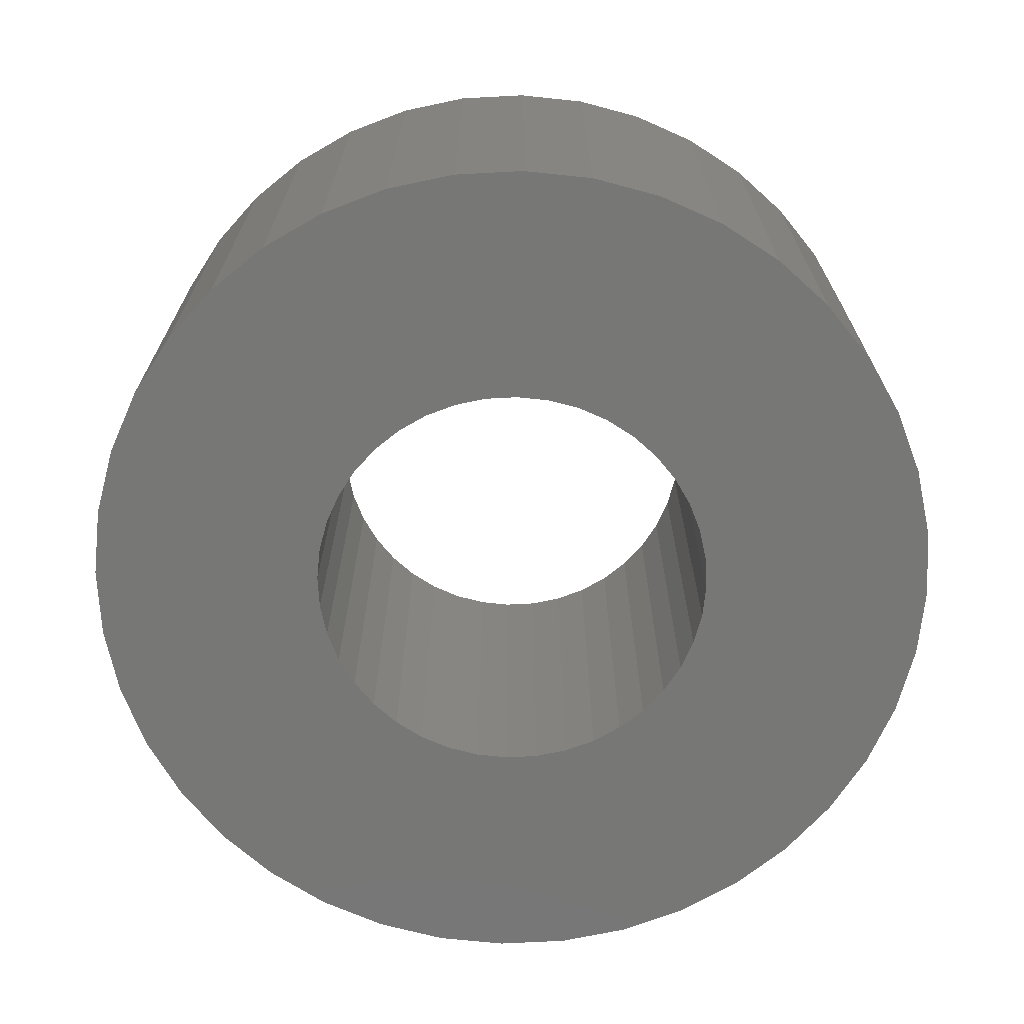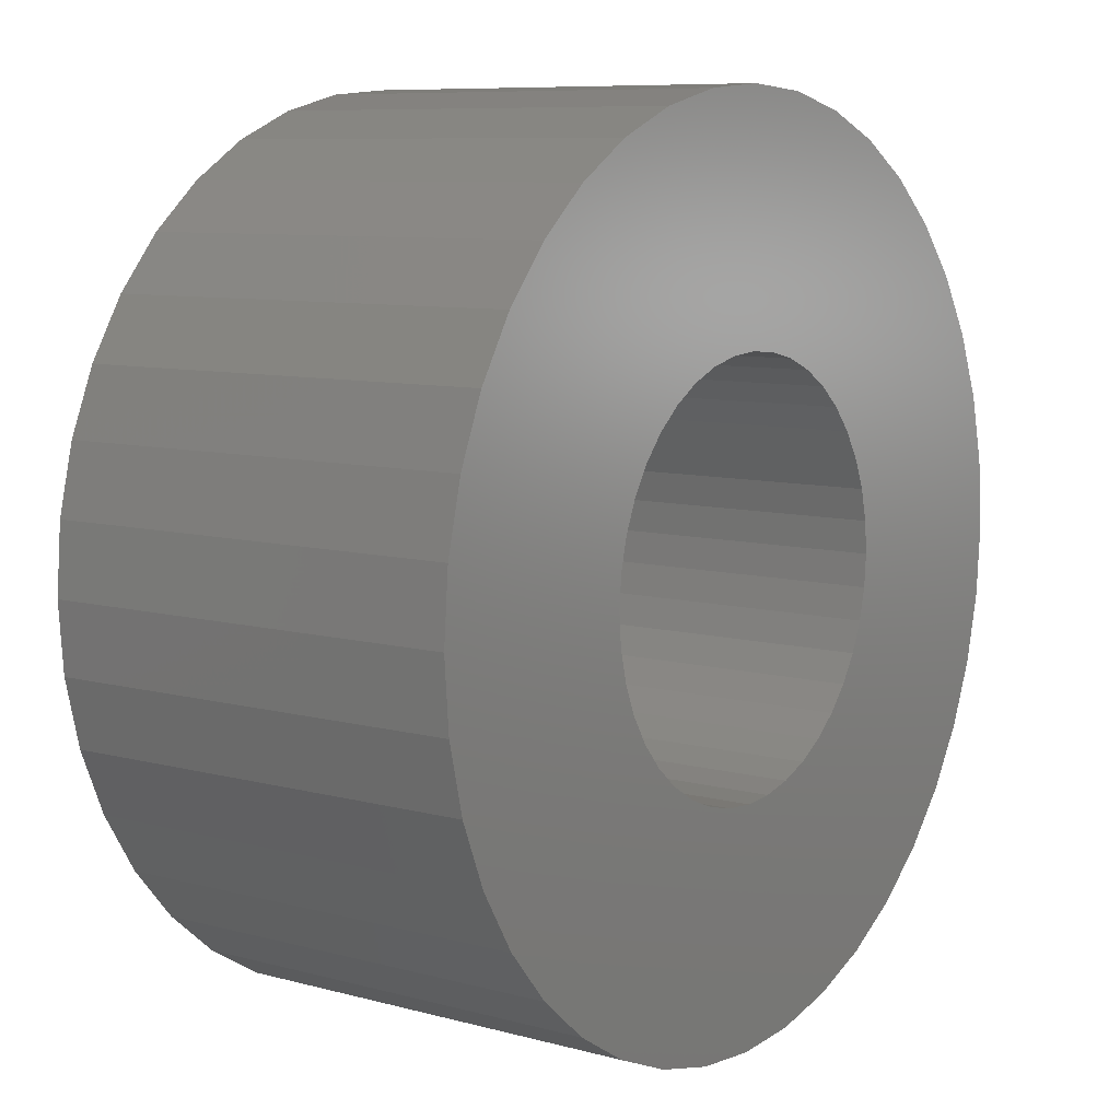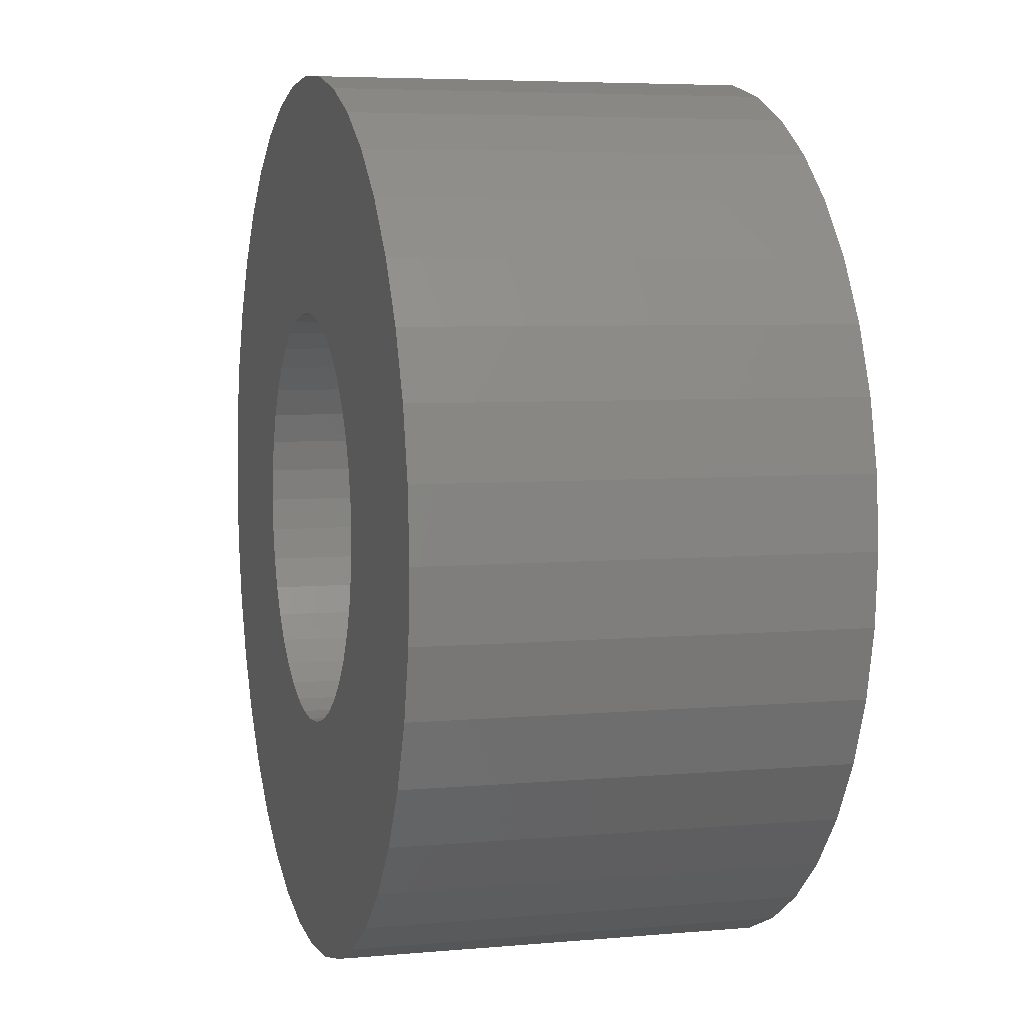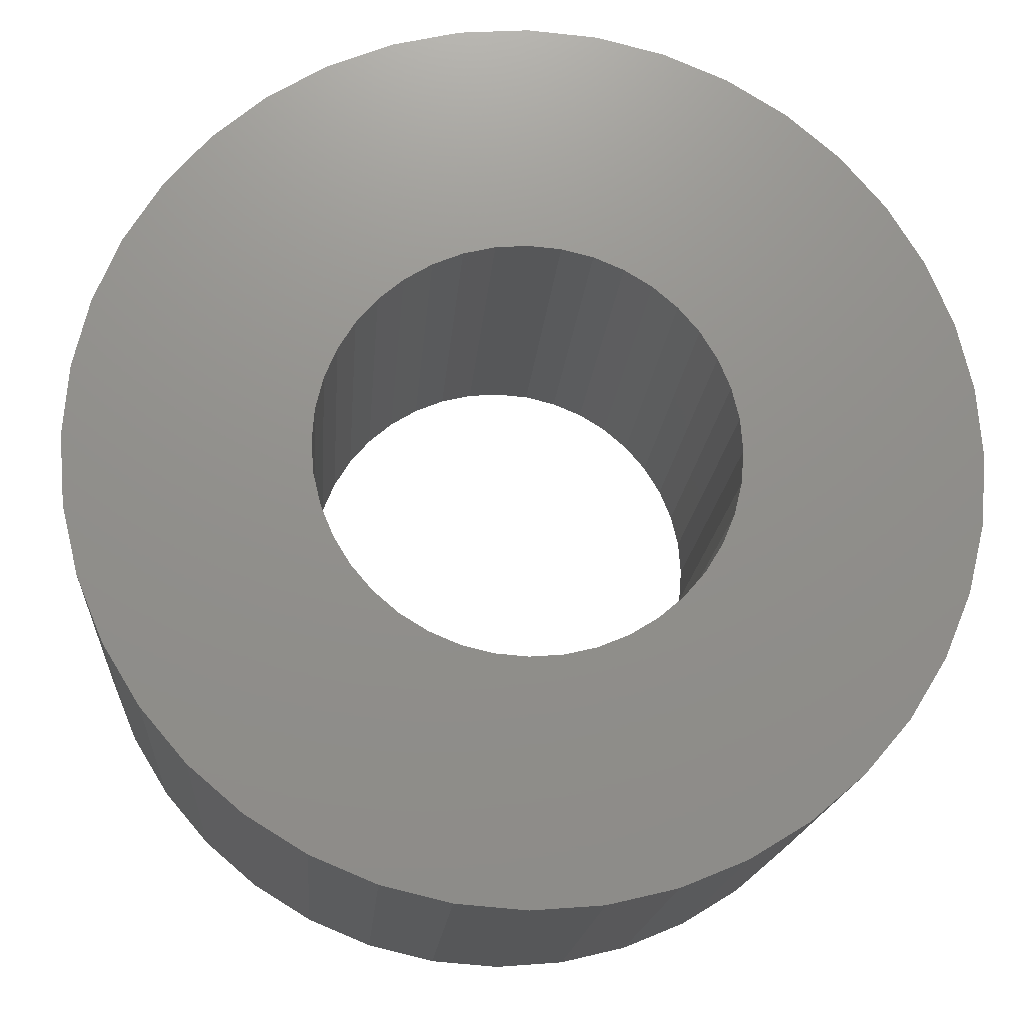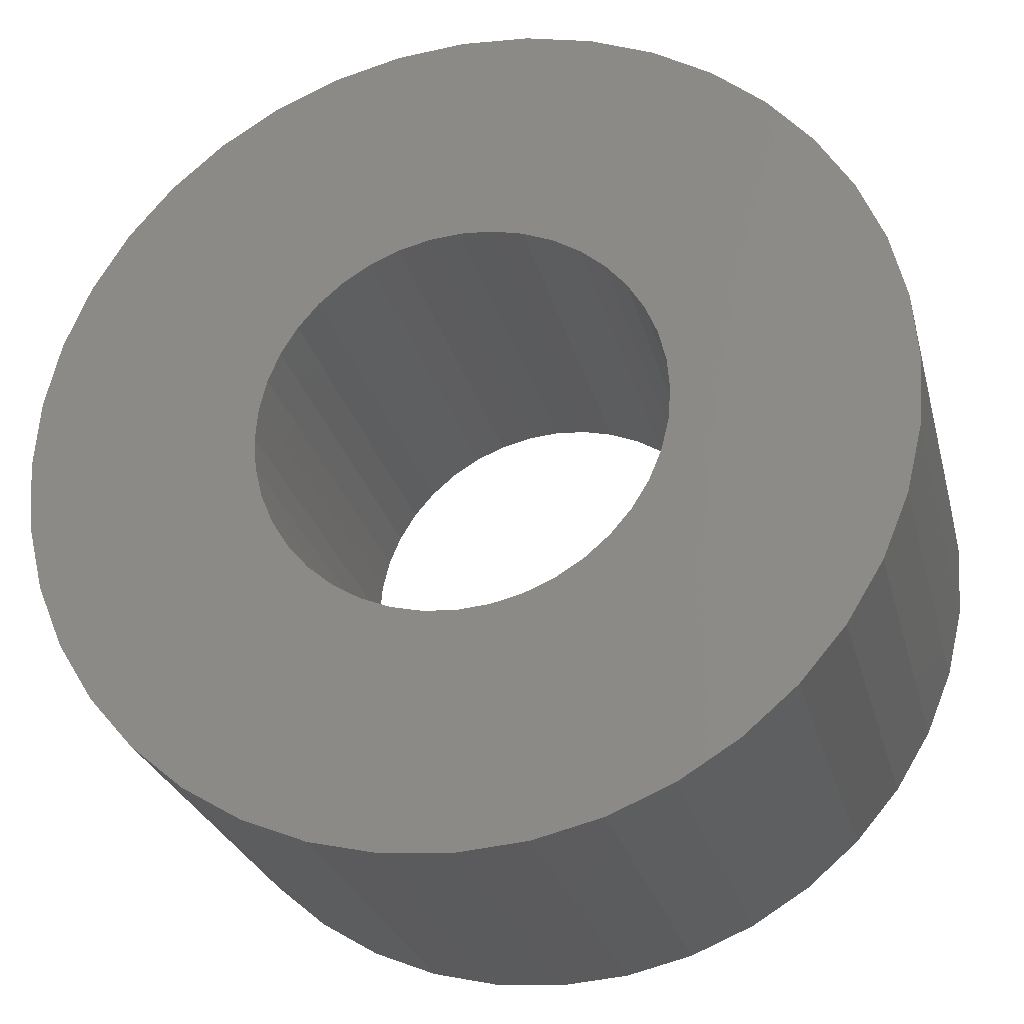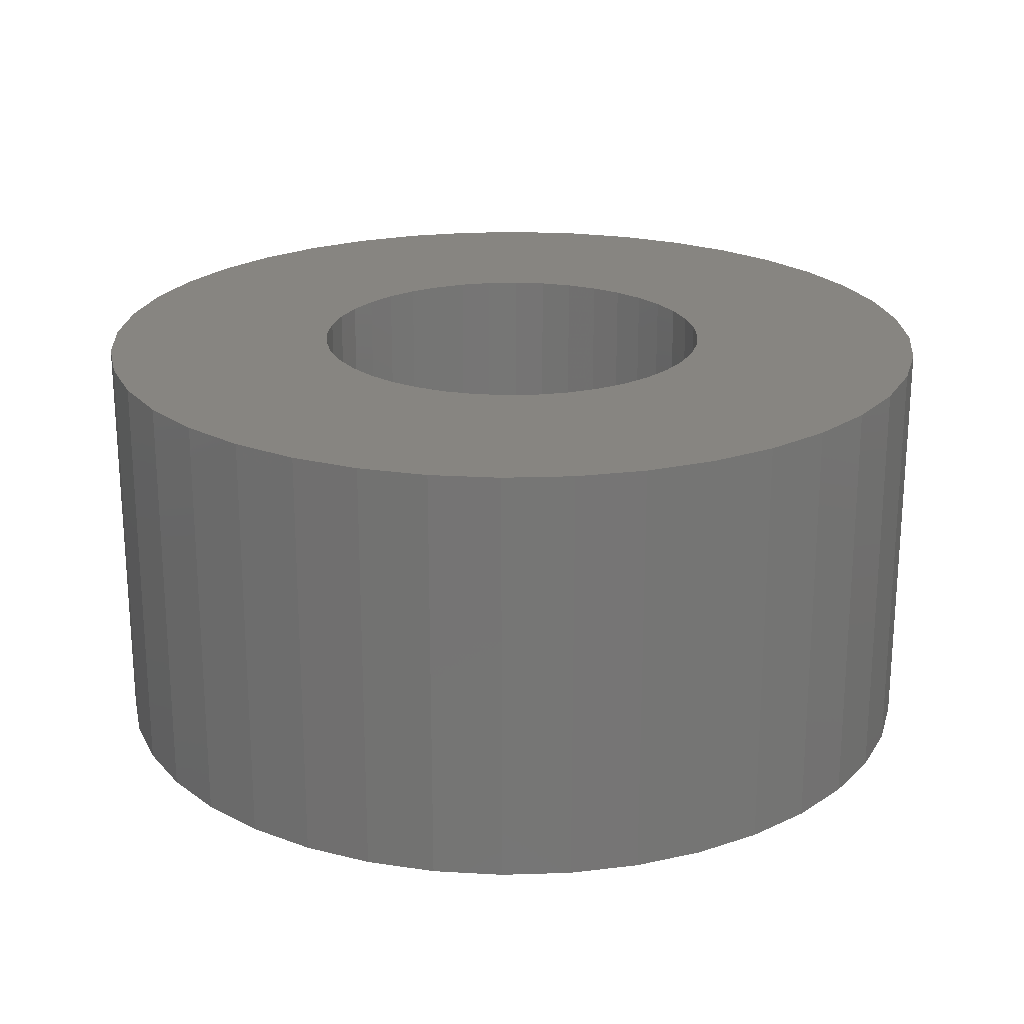
<metadata>
{"format":"stl","ext":"stl","renderer":"f3d","projection":"perspective","resolution":1024,"background":"white","views":[{"elev":-69.4,"azim":-100.5,"up":"+Z"},{"elev":8.5,"azim":-53.7,"up":"+Y"},{"elev":5.5,"azim":-105.7,"up":"+Y"},{"elev":-17.2,"azim":-4.3,"up":"+Y"},{"elev":-26.9,"azim":-166.1,"up":"+Y"},{"elev":22.1,"azim":-7.7,"up":"+Z"}]}
</metadata>
<code>
# stl→obj: 160 verts, 320 faces
v 3.1 0 3
v 3.062 0.4849 0
v 3.062 0.4849 3
v 3.1 0 0
v -3.1 0 0
v -3.062 0.4849 3
v -3.062 0.4849 0
v -3.1 0 3
v 0 3.1 0
v -0.4849 3.062 3
v 0 3.1 3
v -0.4849 3.062 0
v 0 -3.1 0
v 0.4849 -3.062 3
v 0 -3.1 3
v 0.4849 -3.062 0
v 2.508 -1.822 3
v 2.762 -1.407 0
v 2.762 -1.407 3
v 2.508 -1.822 0
v 2.192 2.192 0
v 1.822 2.508 3
v 2.192 2.192 3
v 1.822 2.508 0
v -1.822 2.508 0
v -2.192 2.192 3
v -1.822 2.508 3
v -2.192 2.192 0
v -0.958 2.948 0
v -1.407 2.762 3
v -0.958 2.948 3
v -1.407 2.762 0
v 2.762 1.407 3
v 2.508 1.822 0
v 2.508 1.822 3
v 2.762 1.407 0
v 2.948 0.958 0
v 2.948 0.958 3
v 1.407 2.762 0
v 0.958 2.948 3
v 1.407 2.762 3
v 0.958 2.948 0
v 0.4849 3.062 3
v 0.4849 3.062 0
v -2.948 0.958 0
v -2.762 1.407 3
v -2.762 1.407 0
v -2.948 0.958 3
v -2.508 1.822 0
v -2.508 1.822 3
v 1.45 0 3
v 1.432 0.2268 3
v 3.062 -0.4849 3
v 1.379 0.4481 3
v 1.432 -0.2268 3
v 1.292 0.6583 3
v 2.948 -0.958 3
v 1.173 0.8523 3
v 1.379 -0.4481 3
v 1.025 1.025 3
v 1.292 -0.6583 3
v 0.8523 1.173 3
v 0.6583 1.292 3
v 0.4481 1.379 3
v 0.2268 1.432 3
v 0 1.45 3
v -0.2268 1.432 3
v -0.4481 1.379 3
v -0.6583 1.292 3
v -0.8523 1.173 3
v -1.025 1.025 3
v -1.173 0.8523 3
v -1.292 0.6583 3
v 1.173 -0.8523 3
v 2.192 -2.192 3
v 1.025 -1.025 3
v 1.822 -2.508 3
v 0.8523 -1.173 3
v 1.407 -2.762 3
v 0.6583 -1.292 3
v 0.958 -2.948 3
v 0.4481 -1.379 3
v 0.2268 -1.432 3
v 0 -1.45 3
v -0.2268 -1.432 3
v -0.4849 -3.062 3
v -0.4481 -1.379 3
v -0.958 -2.948 3
v -0.6583 -1.292 3
v -1.407 -2.762 3
v -0.8523 -1.173 3
v -1.822 -2.508 3
v -1.025 -1.025 3
v -2.192 -2.192 3
v -1.173 -0.8523 3
v -2.508 -1.822 3
v -1.292 -0.6583 3
v -2.762 -1.407 3
v -1.379 -0.4481 3
v -2.948 -0.958 3
v -1.432 -0.2268 3
v -3.062 -0.4849 3
v -1.45 0 3
v -1.379 0.4481 3
v -1.432 0.2268 3
v 1.45 0 0
v 3.062 -0.4849 0
v 1.432 -0.2268 0
v 2.948 -0.958 0
v 1.379 -0.4481 0
v 1.432 0.2268 0
v 1.292 -0.6583 0
v 1.173 -0.8523 0
v 2.192 -2.192 0
v 1.379 0.4481 0
v 1.025 -1.025 0
v 1.822 -2.508 0
v 1.292 0.6583 0
v 0.8523 -1.173 0
v 1.407 -2.762 0
v 0.6583 -1.292 0
v 0.958 -2.948 0
v 0.4481 -1.379 0
v 0.2268 -1.432 0
v 0 -1.45 0
v -0.2268 -1.432 0
v -0.4849 -3.062 0
v -0.4481 -1.379 0
v -0.958 -2.948 0
v -0.6583 -1.292 0
v -1.407 -2.762 0
v -0.8523 -1.173 0
v -1.822 -2.508 0
v -1.025 -1.025 0
v -2.192 -2.192 0
v -1.173 -0.8523 0
v -2.508 -1.822 0
v -1.292 -0.6583 0
v -2.762 -1.407 0
v 1.173 0.8523 0
v 1.025 1.025 0
v 0.8523 1.173 0
v 0.6583 1.292 0
v 0.4481 1.379 0
v 0.2268 1.432 0
v 0 1.45 0
v -0.2268 1.432 0
v -0.4481 1.379 0
v -0.6583 1.292 0
v -0.8523 1.173 0
v -1.025 1.025 0
v -1.173 0.8523 0
v -1.292 0.6583 0
v -1.379 0.4481 0
v -1.432 0.2268 0
v -1.45 0 0
v -1.379 -0.4481 0
v -2.948 -0.958 0
v -1.432 -0.2268 0
v -3.062 -0.4849 0
f 1 2 3
f 2 1 4
f 5 6 7
f 6 5 8
f 9 10 11
f 10 9 12
f 13 14 15
f 14 13 16
f 17 18 19
f 18 17 20
f 21 22 23
f 22 21 24
f 25 26 27
f 26 25 28
f 29 30 31
f 30 29 32
f 33 34 35
f 34 33 36
f 3 37 38
f 37 3 2
f 35 21 23
f 21 35 34
f 39 40 41
f 40 39 42
f 42 43 40
f 43 42 44
f 24 41 22
f 41 24 39
f 45 46 47
f 46 45 48
f 49 26 28
f 26 49 50
f 7 48 45
f 48 7 6
f 51 1 3
f 52 3 38
f 1 51 53
f 54 38 33
f 55 53 51
f 56 33 35
f 53 55 57
f 58 35 23
f 59 57 55
f 60 23 22
f 57 59 19
f 61 19 59
f 3 52 51
f 62 22 41
f 38 54 52
f 33 56 54
f 35 58 56
f 23 60 58
f 63 41 40
f 22 62 60
f 41 63 62
f 64 40 43
f 40 64 63
f 43 65 64
f 11 65 43
f 11 66 65
f 11 67 66
f 10 67 11
f 67 10 68
f 31 68 10
f 68 31 69
f 30 69 31
f 69 30 70
f 27 70 30
f 70 27 71
f 26 71 27
f 71 26 72
f 50 72 26
f 72 50 73
f 46 73 50
f 19 61 17
f 74 17 61
f 17 74 75
f 76 75 74
f 75 76 77
f 78 77 76
f 77 78 79
f 80 79 78
f 79 80 81
f 82 81 80
f 81 82 14
f 83 14 82
f 84 14 83
f 84 15 14
f 85 15 84
f 86 85 87
f 85 86 15
f 88 87 89
f 90 89 91
f 87 88 86
f 92 91 93
f 94 93 95
f 96 95 97
f 98 97 99
f 89 90 88
f 100 99 101
f 102 101 103
f 73 46 104
f 91 92 90
f 48 104 46
f 93 94 92
f 104 48 105
f 95 96 94
f 6 105 48
f 97 98 96
f 105 6 103
f 99 100 98
f 8 103 6
f 101 102 100
f 103 8 102
f 32 27 30
f 27 32 25
f 12 31 10
f 31 12 29
f 106 4 107
f 108 107 109
f 4 106 2
f 110 109 18
f 111 2 106
f 112 18 20
f 2 111 37
f 113 20 114
f 115 37 111
f 116 114 117
f 37 115 36
f 118 36 115
f 107 108 106
f 119 117 120
f 109 110 108
f 18 112 110
f 20 113 112
f 114 116 113
f 121 120 122
f 117 119 116
f 120 121 119
f 123 122 16
f 122 123 121
f 16 124 123
f 13 124 16
f 13 125 124
f 13 126 125
f 127 126 13
f 126 127 128
f 129 128 127
f 128 129 130
f 131 130 129
f 130 131 132
f 133 132 131
f 132 133 134
f 135 134 133
f 134 135 136
f 137 136 135
f 136 137 138
f 139 138 137
f 36 118 34
f 140 34 118
f 34 140 21
f 141 21 140
f 21 141 24
f 142 24 141
f 24 142 39
f 143 39 142
f 39 143 42
f 144 42 143
f 42 144 44
f 145 44 144
f 146 44 145
f 146 9 44
f 147 9 146
f 12 147 148
f 147 12 9
f 29 148 149
f 32 149 150
f 148 29 12
f 25 150 151
f 28 151 152
f 49 152 153
f 47 153 154
f 149 32 29
f 45 154 155
f 7 155 156
f 138 139 157
f 150 25 32
f 158 157 139
f 151 28 25
f 157 158 159
f 152 49 28
f 160 159 158
f 153 47 49
f 159 160 156
f 154 45 47
f 5 156 160
f 155 7 45
f 156 5 7
f 16 81 14
f 81 16 122
f 57 107 53
f 107 57 109
f 38 36 33
f 36 38 37
f 44 11 43
f 11 44 9
f 47 50 49
f 50 47 46
f 53 4 1
f 4 53 107
f 135 92 94
f 92 135 133
f 135 96 137
f 96 135 94
f 160 8 5
f 8 160 102
f 117 75 77
f 75 117 114
f 19 109 57
f 109 19 18
f 129 86 88
f 86 129 127
f 158 102 160
f 102 158 100
f 75 20 17
f 20 75 114
f 120 77 79
f 77 120 117
f 122 79 81
f 79 122 120
f 127 15 86
f 15 127 13
f 133 90 92
f 90 133 131
f 137 98 139
f 98 137 96
f 139 100 158
f 100 139 98
f 131 88 90
f 88 131 129
f 106 52 111
f 52 106 51
f 103 155 105
f 155 103 156
f 147 66 67
f 66 147 146
f 124 84 83
f 84 124 125
f 142 60 62
f 60 142 141
f 151 70 71
f 70 151 150
f 149 68 69
f 68 149 148
f 113 61 112
f 61 113 74
f 115 56 118
f 56 115 54
f 111 54 115
f 54 111 52
f 145 64 65
f 64 145 144
f 146 65 66
f 65 146 145
f 143 62 63
f 62 143 142
f 73 152 72
f 152 73 153
f 72 151 71
f 151 72 152
f 150 69 70
f 69 150 149
f 148 67 68
f 67 148 147
f 108 51 106
f 51 108 55
f 140 60 141
f 60 140 58
f 118 58 140
f 58 118 56
f 144 63 64
f 63 144 143
f 104 153 73
f 153 104 154
f 105 154 104
f 154 105 155
f 116 74 113
f 74 116 76
f 132 93 91
f 93 132 134
f 95 138 97
f 138 95 136
f 93 136 95
f 136 93 134
f 123 83 82
f 83 123 124
f 112 59 110
f 59 112 61
f 99 159 101
f 159 99 157
f 101 156 103
f 156 101 159
f 97 157 99
f 157 97 138
f 121 82 80
f 82 121 123
f 116 78 76
f 78 116 119
f 119 80 78
f 80 119 121
f 110 55 108
f 55 110 59
f 125 85 84
f 85 125 126
f 128 89 87
f 89 128 130
f 126 87 85
f 87 126 128
f 130 91 89
f 91 130 132

</code>
